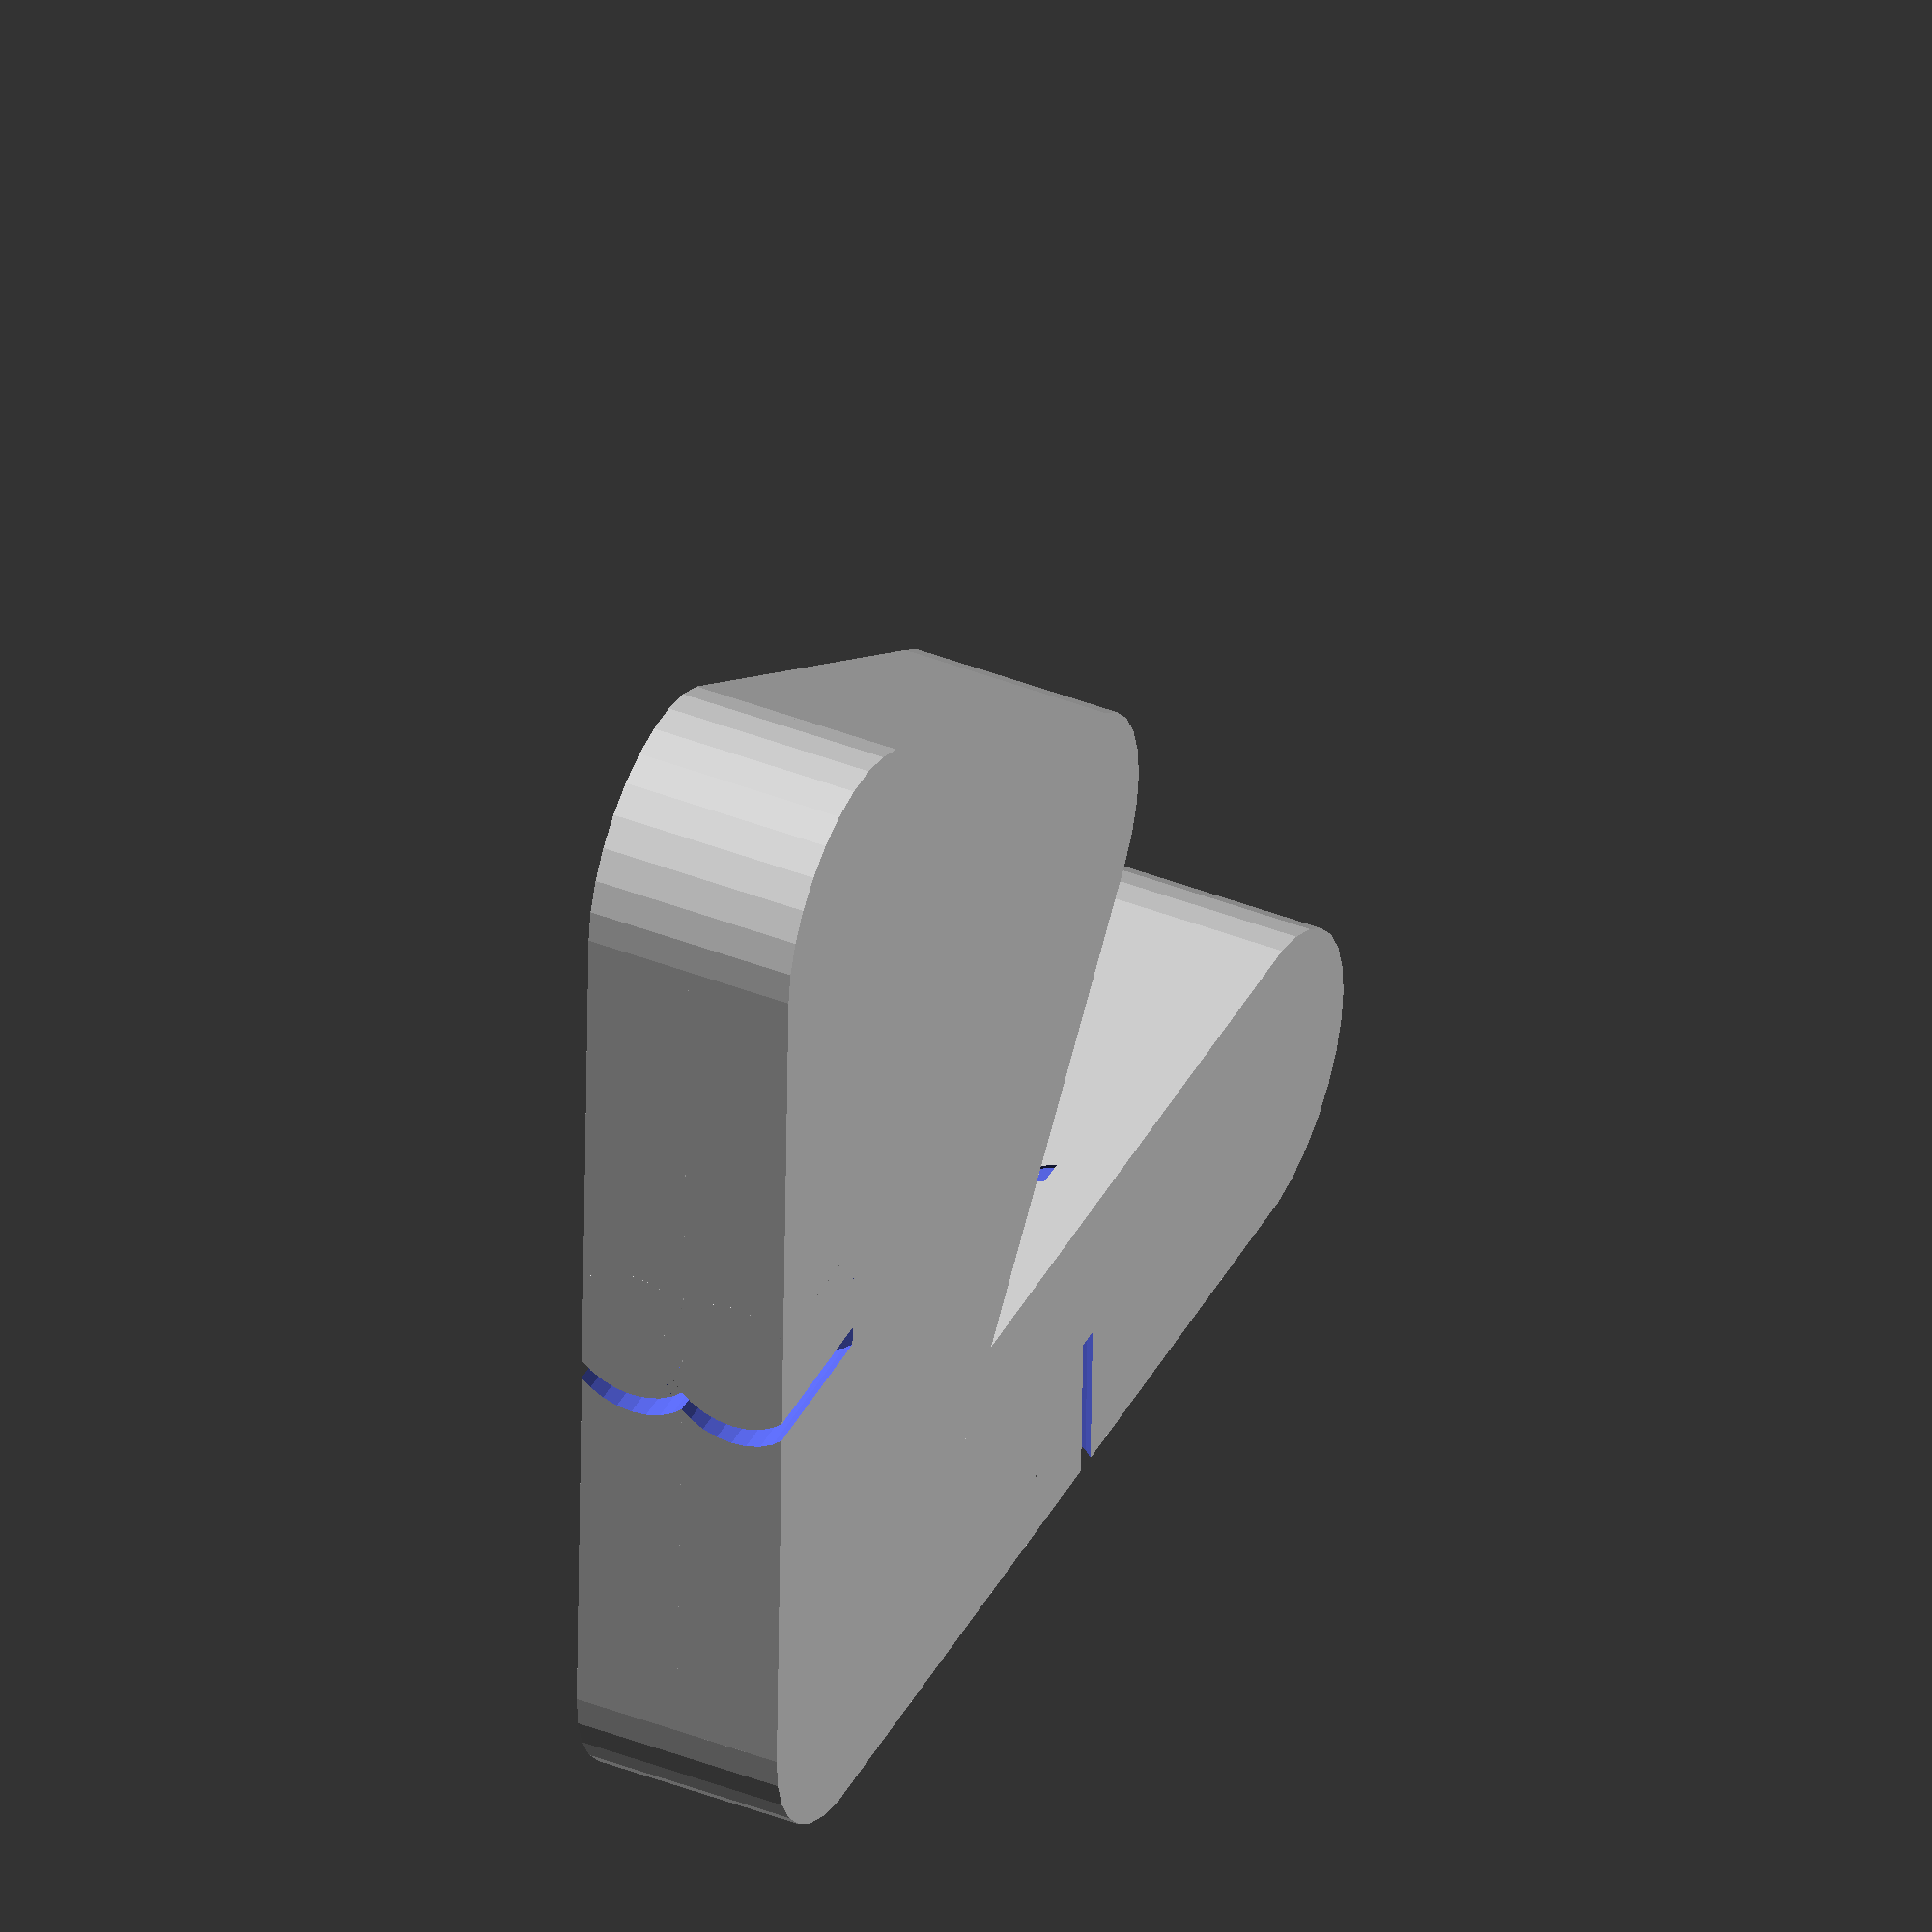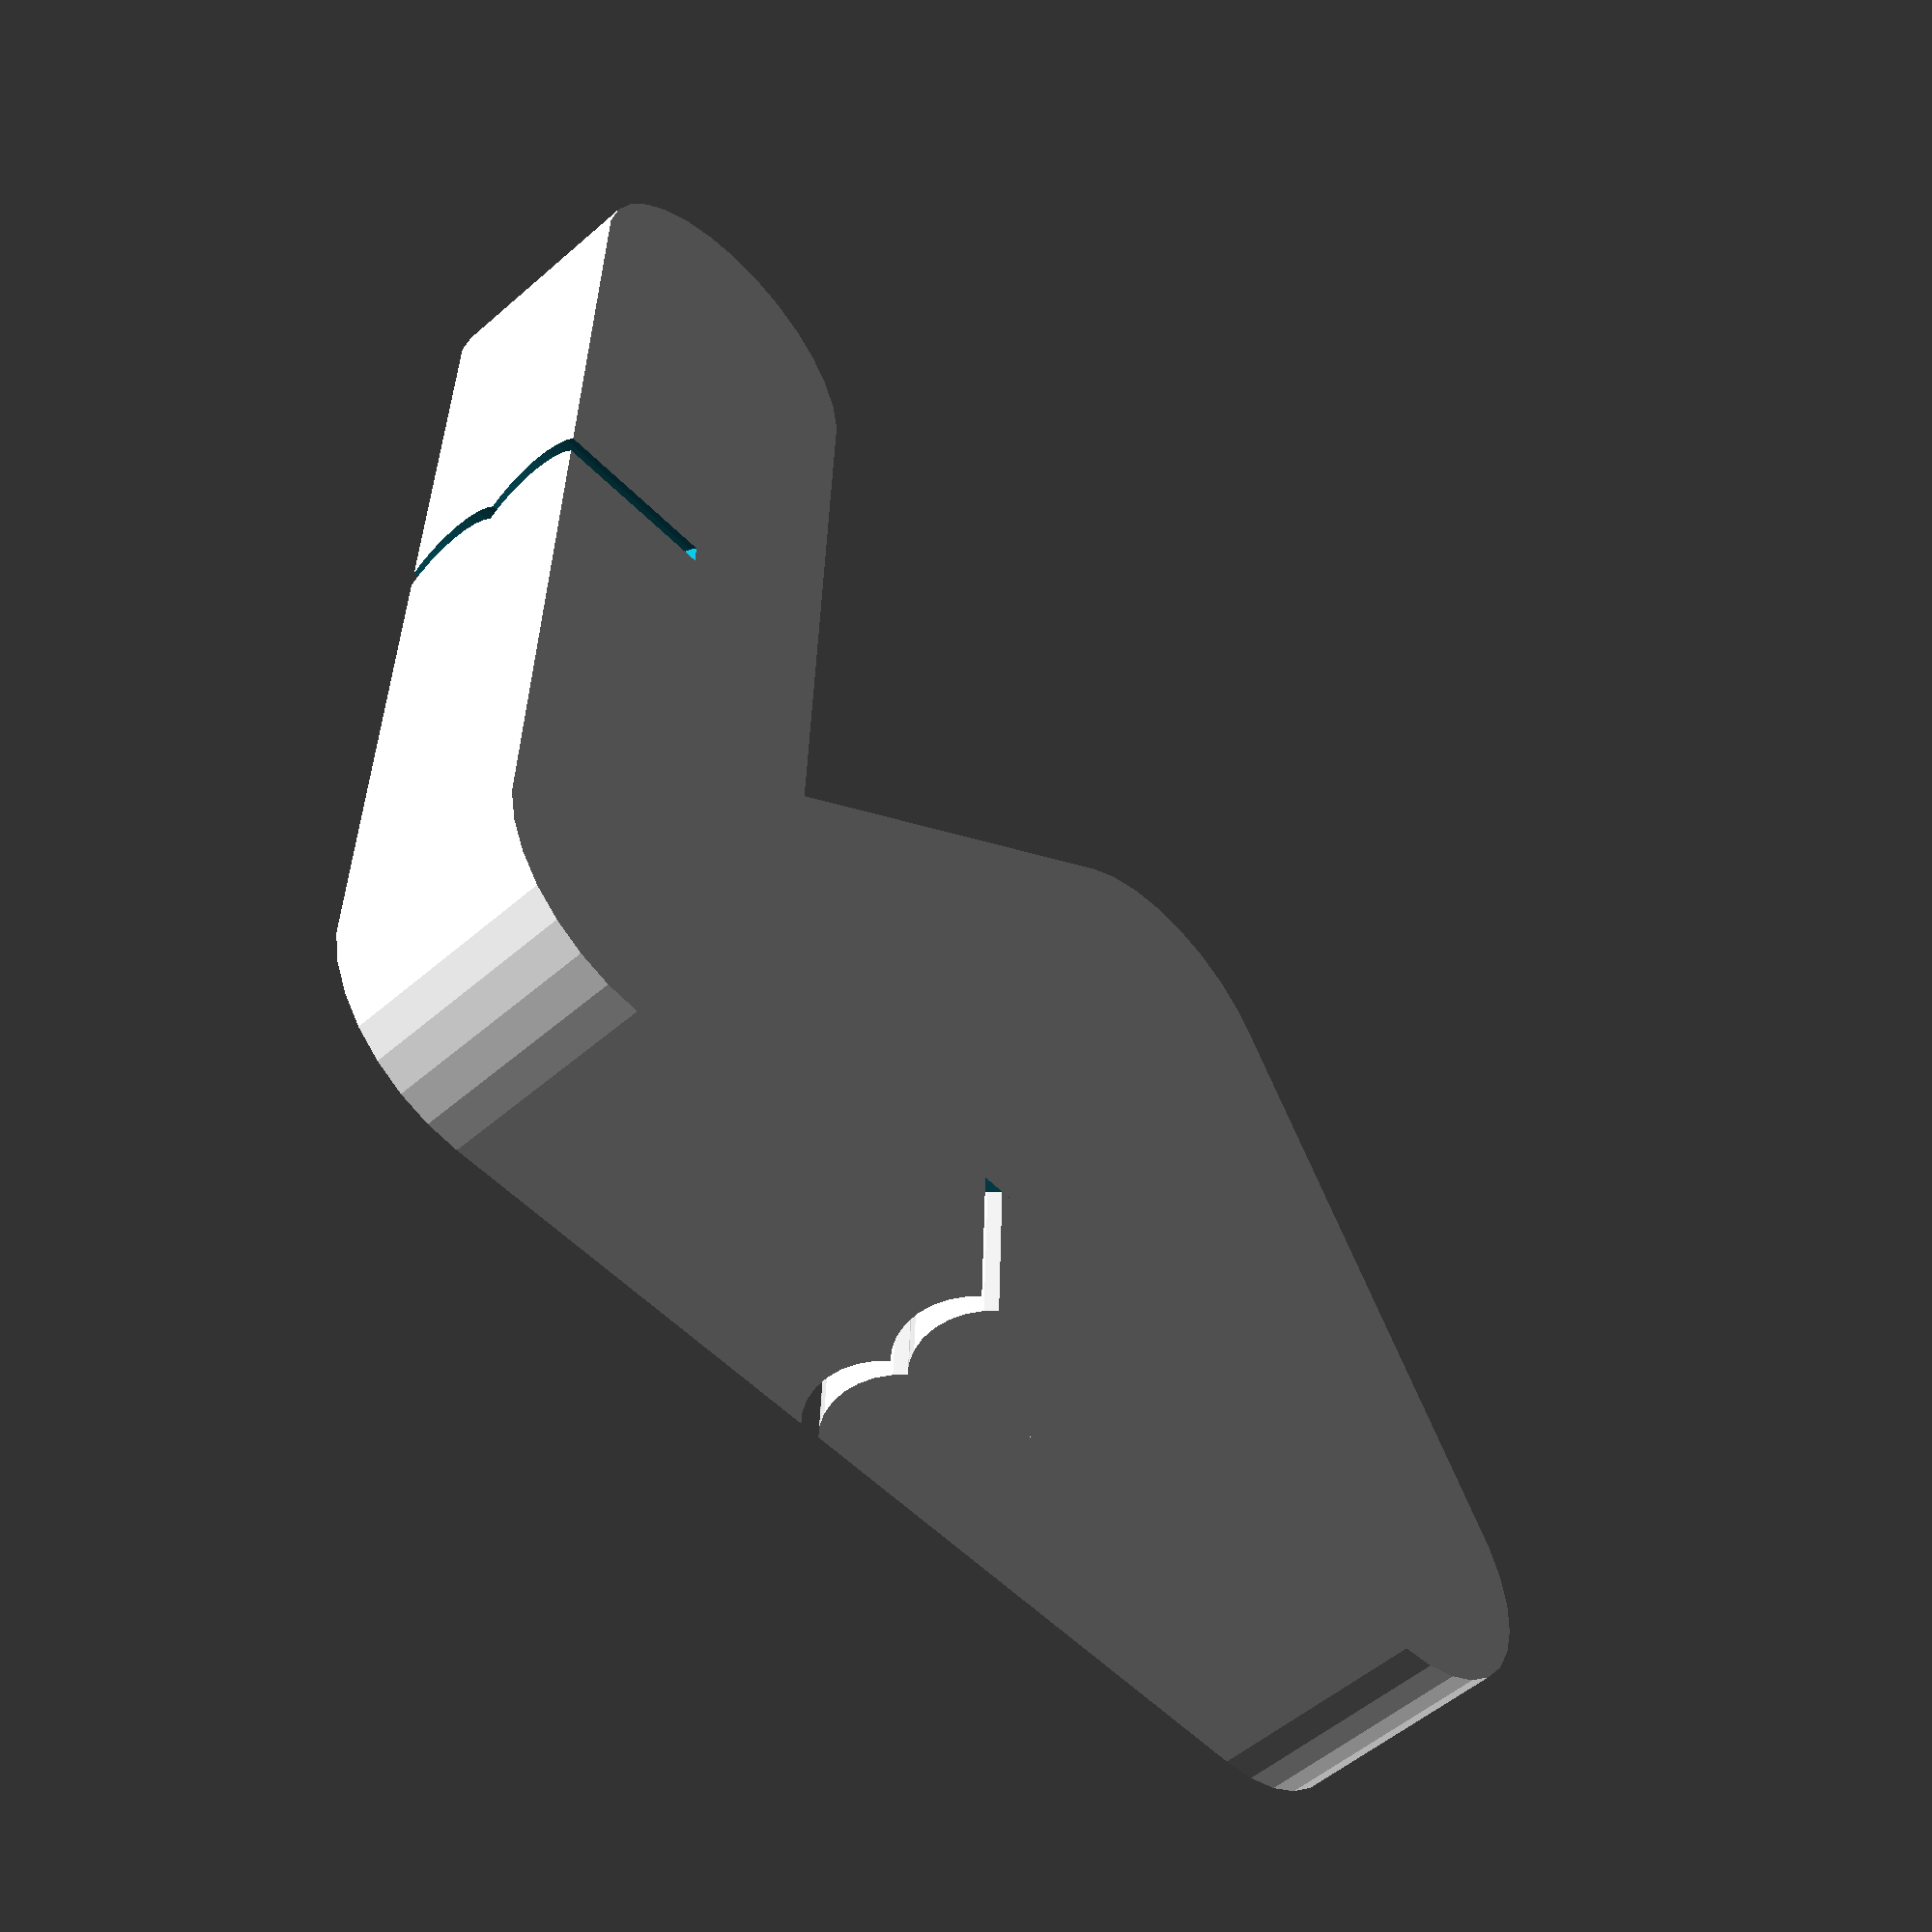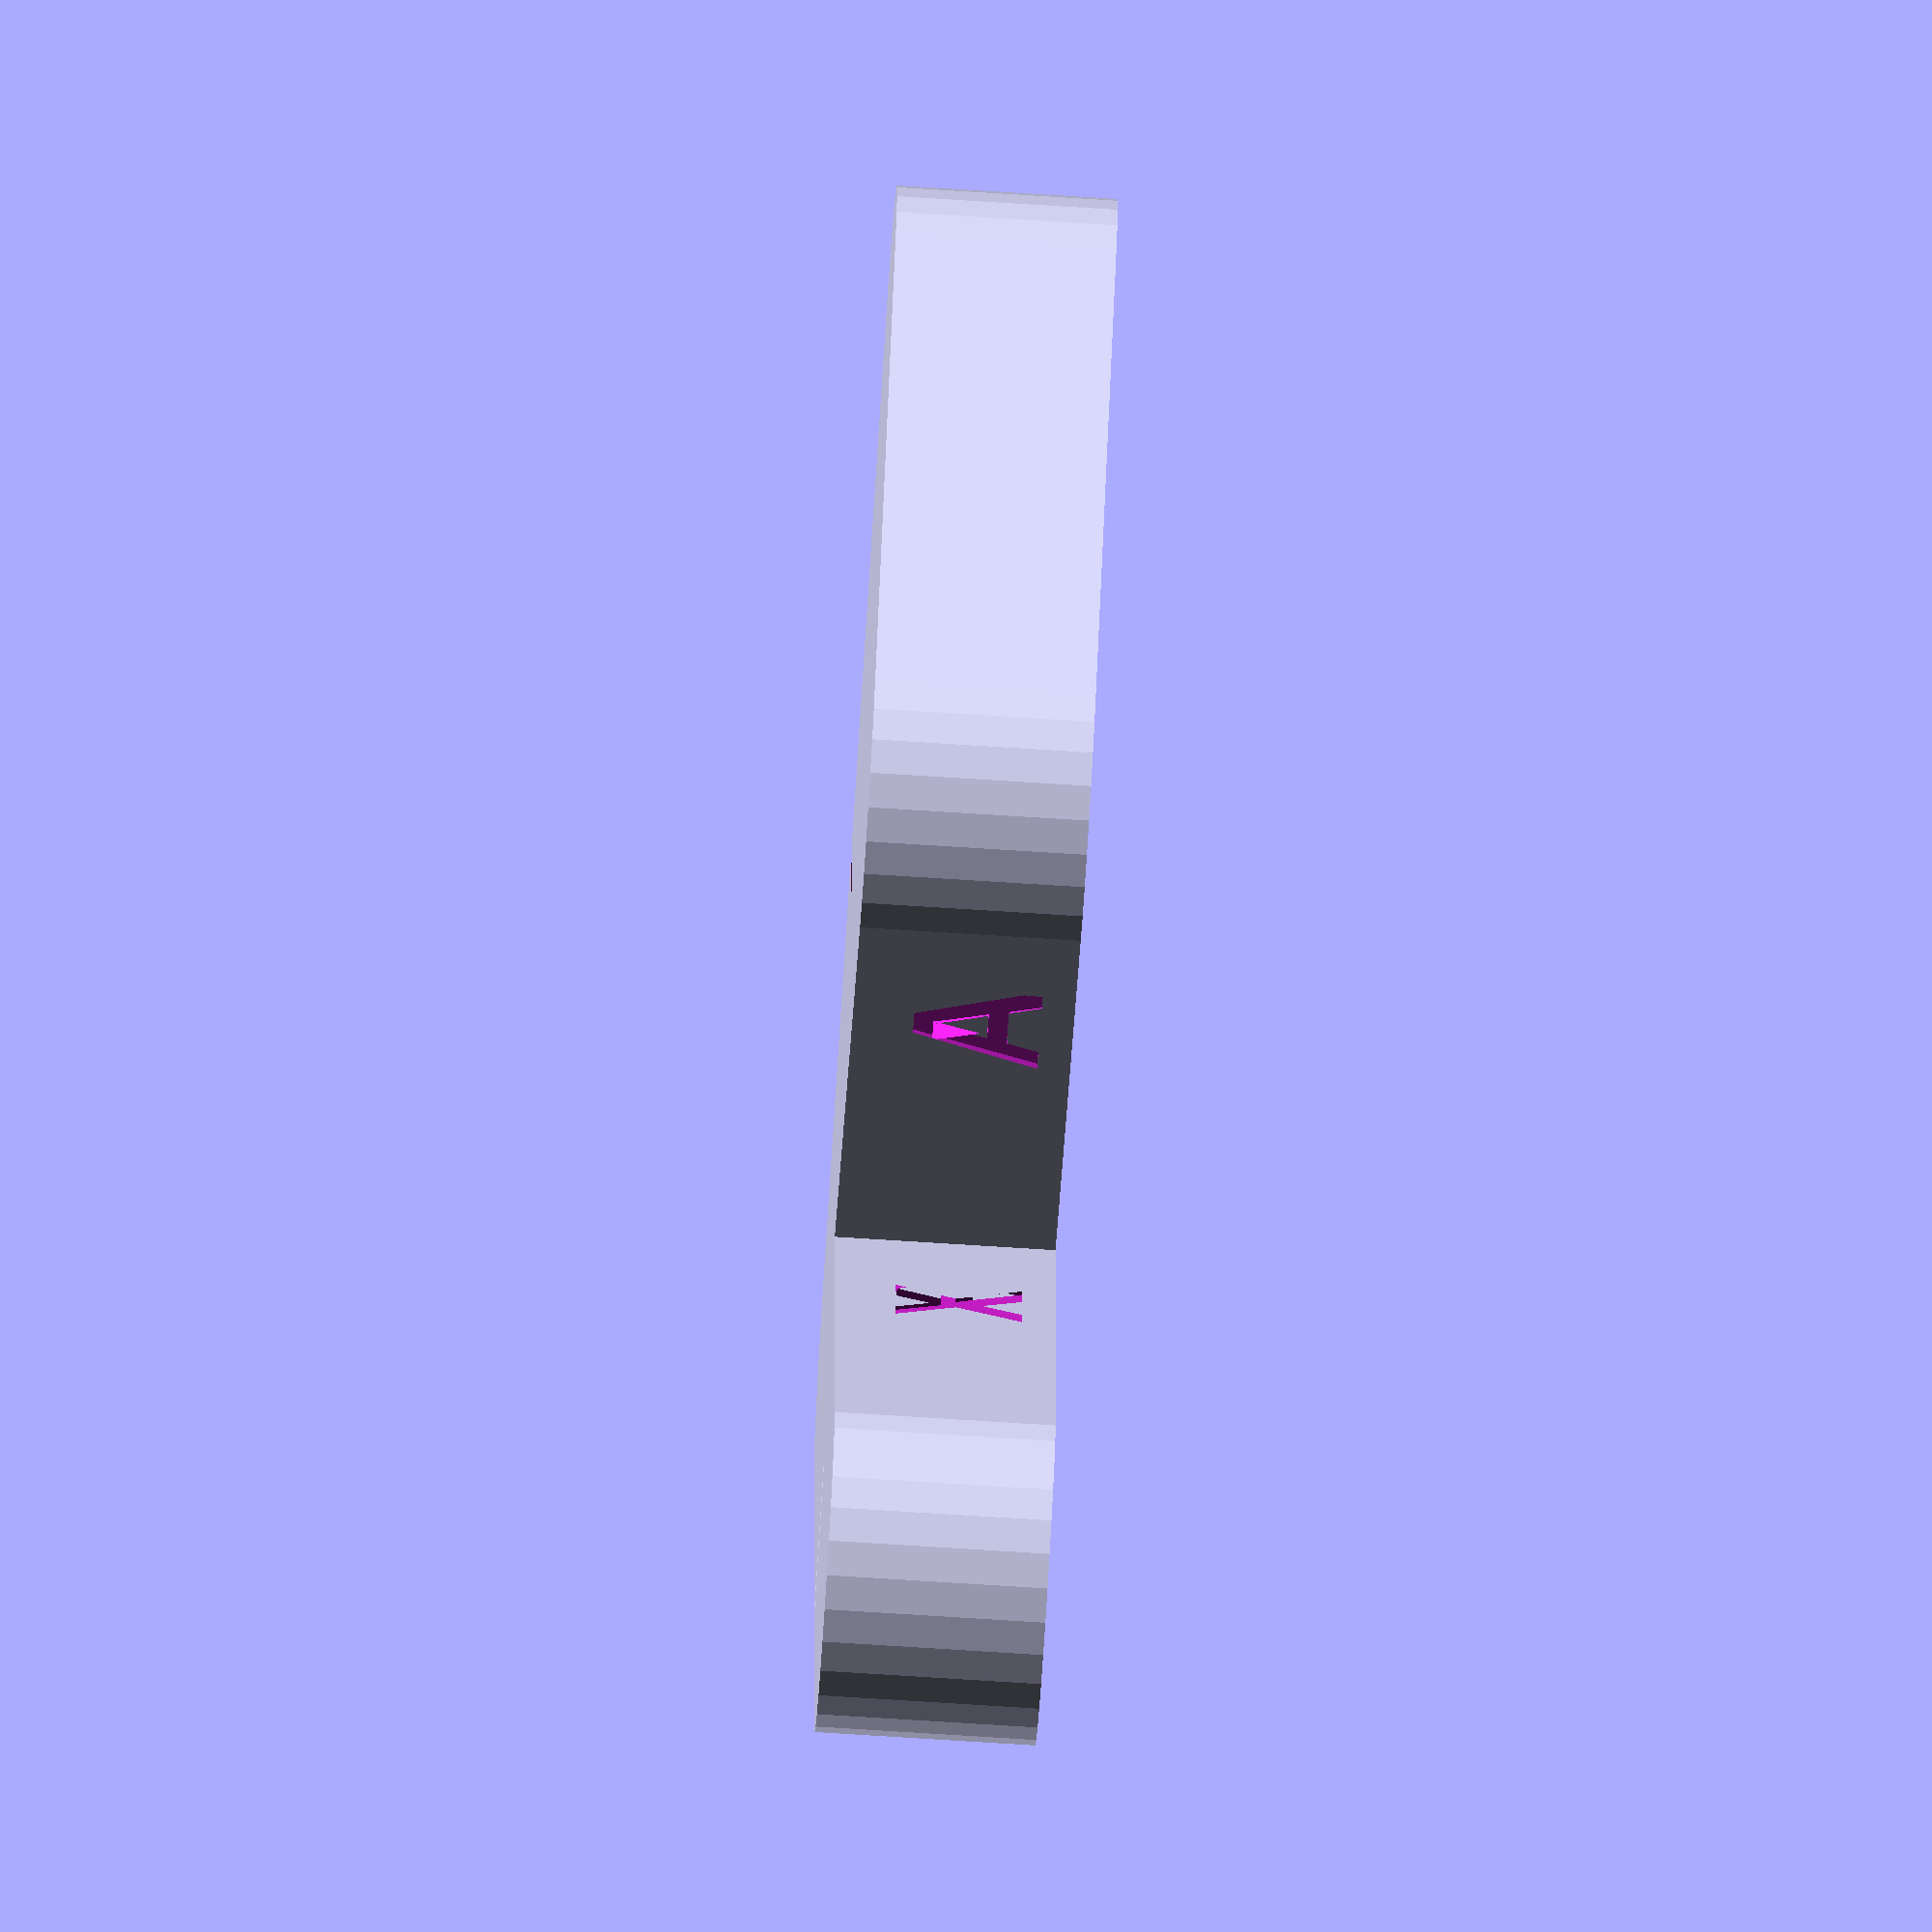
<openscad>
$fs=0.2;

s = 60;
w = 15;
h = 5;
num_sections=2;
letter_size = 6;
square=0;
type = 2;
notch=2;

tower();

module tower(){
    difference(){
        for(i=[0:num_sections-1]){
            translate([0,0,h*i])
            if(type == 1){
                section1();
            }else{
                section2();
            }
        }    
        /*  X axis */
        translate([s/2, w+1-.2, 1.5])
        rotate([90,0,0])
        linear_extrude(height = 1)
        text("X", size = letter_size, font="Arial:style=Bold");
        //  Y axis
        translate([w-.2, s/2, 1.5])
        rotate([90,0,90])
        linear_extrude(height = 1)
        text("Y", size = letter_size, font="Arial:style=Bold");
        /*  A */
        translate([s/2,s/2-4.5,1.5])
        rotate([90,0,50])
        linear_extrude(height = 1)
        text("A", size = letter_size, font="Arial:style=Bold");
    }
}

module section1(){
    difference(){
        union(){
            if(square){
                hull(){
                    cube([w,w,h]);    
                    translate([s-w,0,0])
                    cube([w,w,h]);    
                }
                hull(){
                    cube([w,w,h]);    
                    translate([0,s-w,0])
                    cube([w,w,h]);    
                }                
            }else{
                hull(){
                    translate([w/2,w/2,0])
                    cylinder(d=w,h=h);    
                    translate([s-w/2,w/2,0])
                    cylinder(d=w,h=h);
                }
                hull(){
                    translate([w/2,w/2,0])
                    cylinder(d=w,h=h);    
                    translate([w/2,s-w/2,0])
                    cylinder(d=w,h=h);
                }
            }

            translate([w/2,w/2,0])
            cube([w,w,h]);           
        }
        

        //========================
        translate([w*1.5,w*1.5,-1])
        cylinder(d=w,h=h+2);
        
        // X axis
        translate([s/4, -.01,-.5])
        notch(1,w/2);
        translate([s/3*2, -.01,-.5])
        notch(2, w/2);
        
        // Y axis
        translate([-.01, s/4*3,-.5])
        rotate([0,0,-90])
        notch(1, w/2);
        translate([-.01, s/3,-.5])
        rotate([0,0,-90])
        notch(2, w/2);
    }
}

module section2(){
    difference(){
        union(){
            if(square){
                hull(){
                    cube([w,w,h]);    
                    translate([s-w,0,0])
                    cube([w,w,h]);    
                }
                hull(){
                    cube([w,w,h]);    
                    translate([0,s-w,0])
                    cube([w,w,h]);    
                }                
            }else{
                hull(){
                    translate([w/2,w/2,0])
                    cylinder(d=w,h=h);    
                    translate([s-w/2,w/2,0])
                    cylinder(d=w,h=h);
                }
                hull(){
                    translate([w/2,w/2,0])
                    cylinder(d=w,h=h);    
                    translate([w/2,s-w/2,0])
                    cylinder(d=w,h=h);

                    translate([s/2,s/2+w/2,0])
                    cylinder(d=w,h=h);
                }
            }
        }
        

        //========================
        
        if(notch==1){
            // X axis
            translate([s/4, -.01,-.5])
            notch(1,w/2);
            translate([s/3*2, -.01,-.5])
            notch(2, w/2);
            
            // Y axis
            translate([-.01, s/4*3,-.5])
            rotate([0,0,-90])
            notch(1, w/2);
            translate([-.01, s/3,-.5])
            rotate([0,0,-90])
            notch(2, w/2);
        }else if(notch==2){
            // X axis
            translate([s/2, -.01,-.5])
            notch(1,w/2);
            // Y axis
            translate([-.01, s/2,-.5])
            rotate([0,0,-90])
            notch(1, w/2);
        }
    }
}

module notch(w, d){
    difference(){
        union(){
            cube([w,d,h+2]);
            
            translate([w,0,h/2+.5])
            rotate([-90,0,0])
            cylinder(d=h+2, h=d);                
        }
        
        translate([0,0,h/2+.5])
        rotate([-90,0,0])
        cylinder(d=h+2, h=d);
    }
}    

</openscad>
<views>
elev=318.2 azim=1.6 roll=295.3 proj=o view=wireframe
elev=52.2 azim=268.1 roll=133.3 proj=p view=solid
elev=254.8 azim=269.7 roll=93.6 proj=o view=solid
</views>
